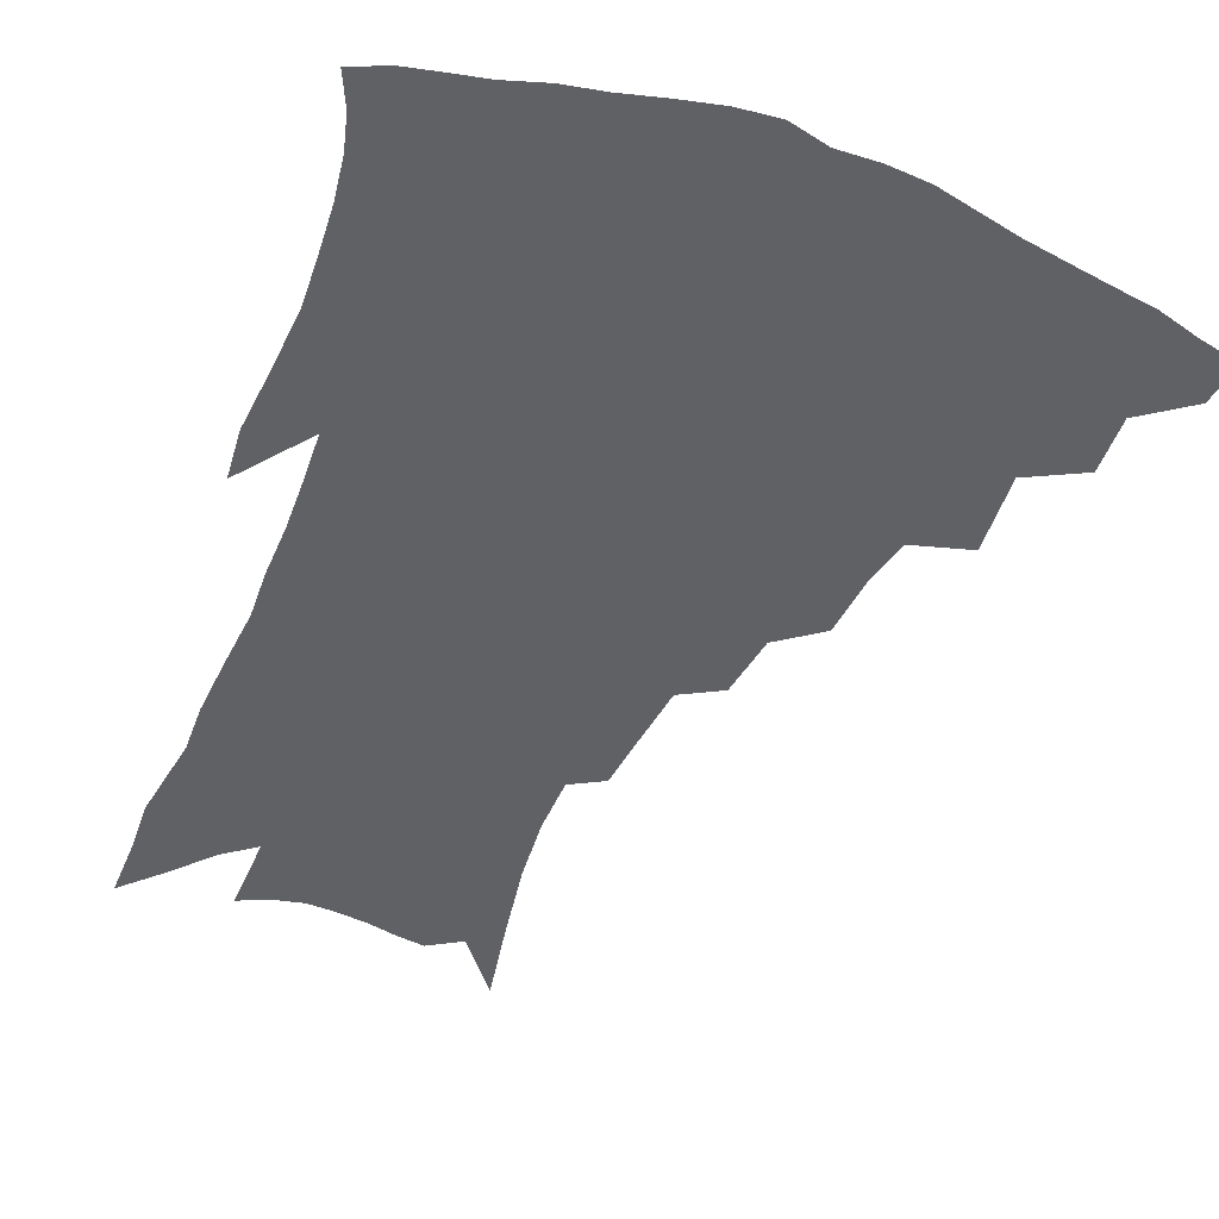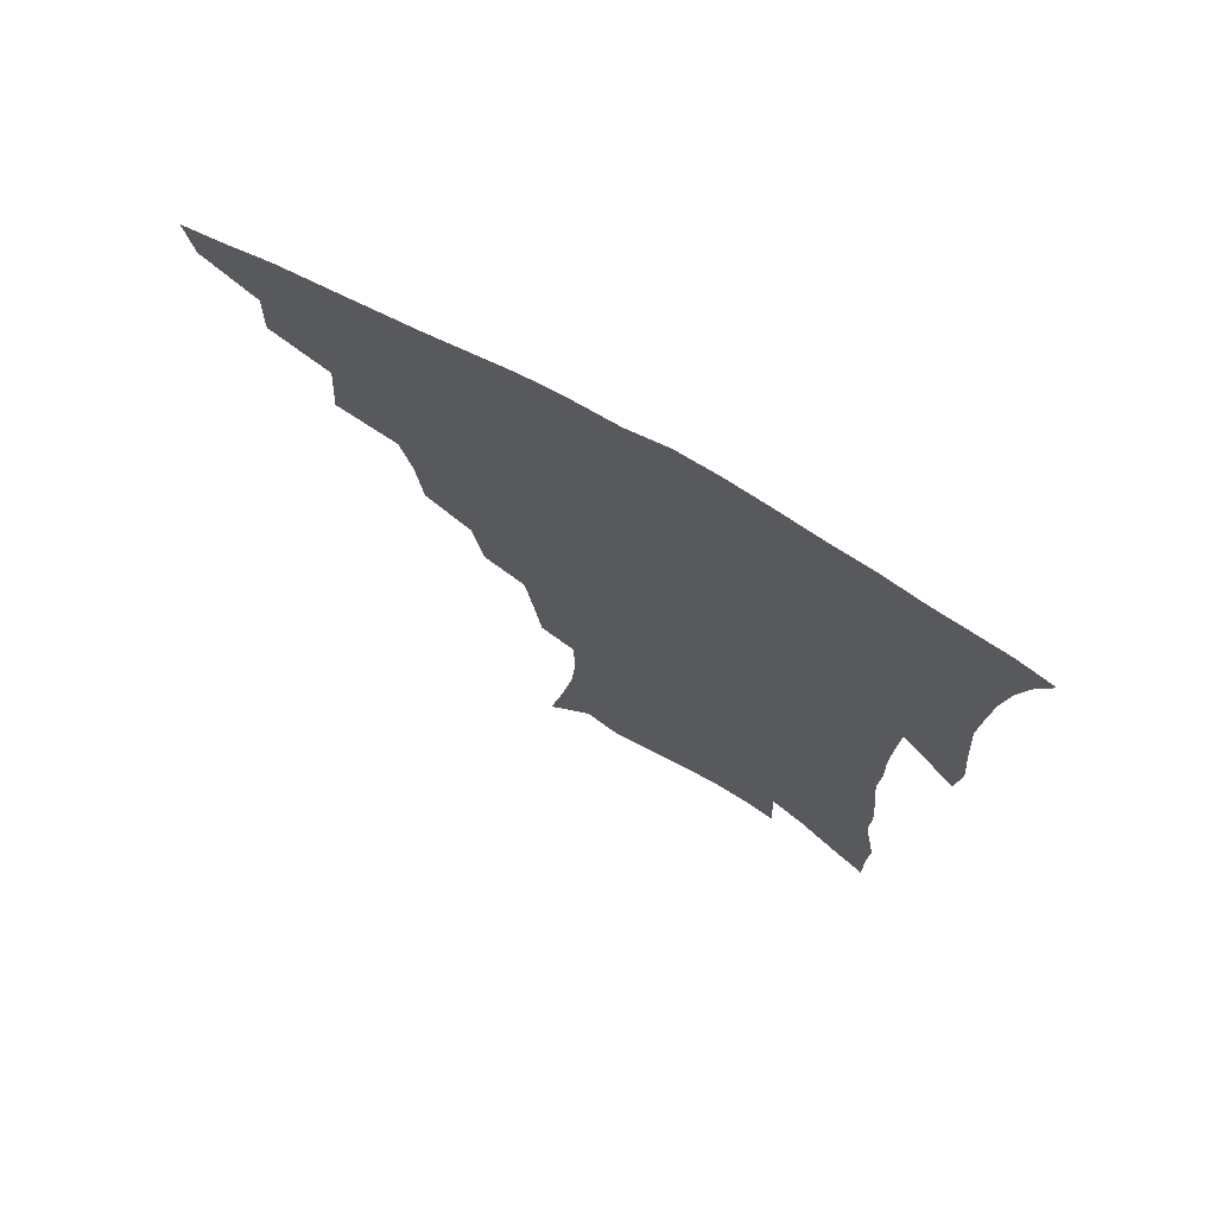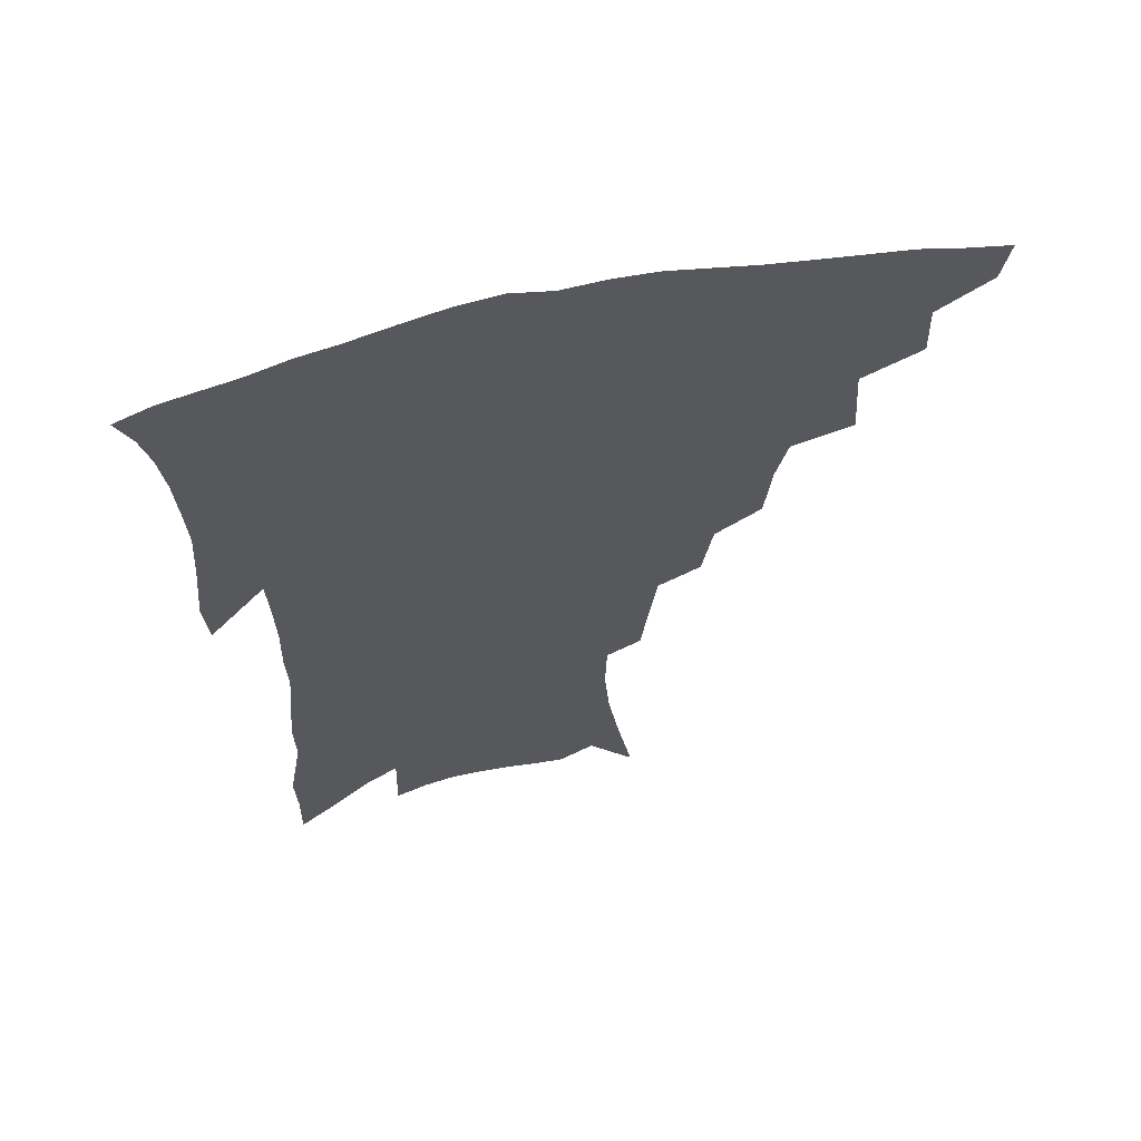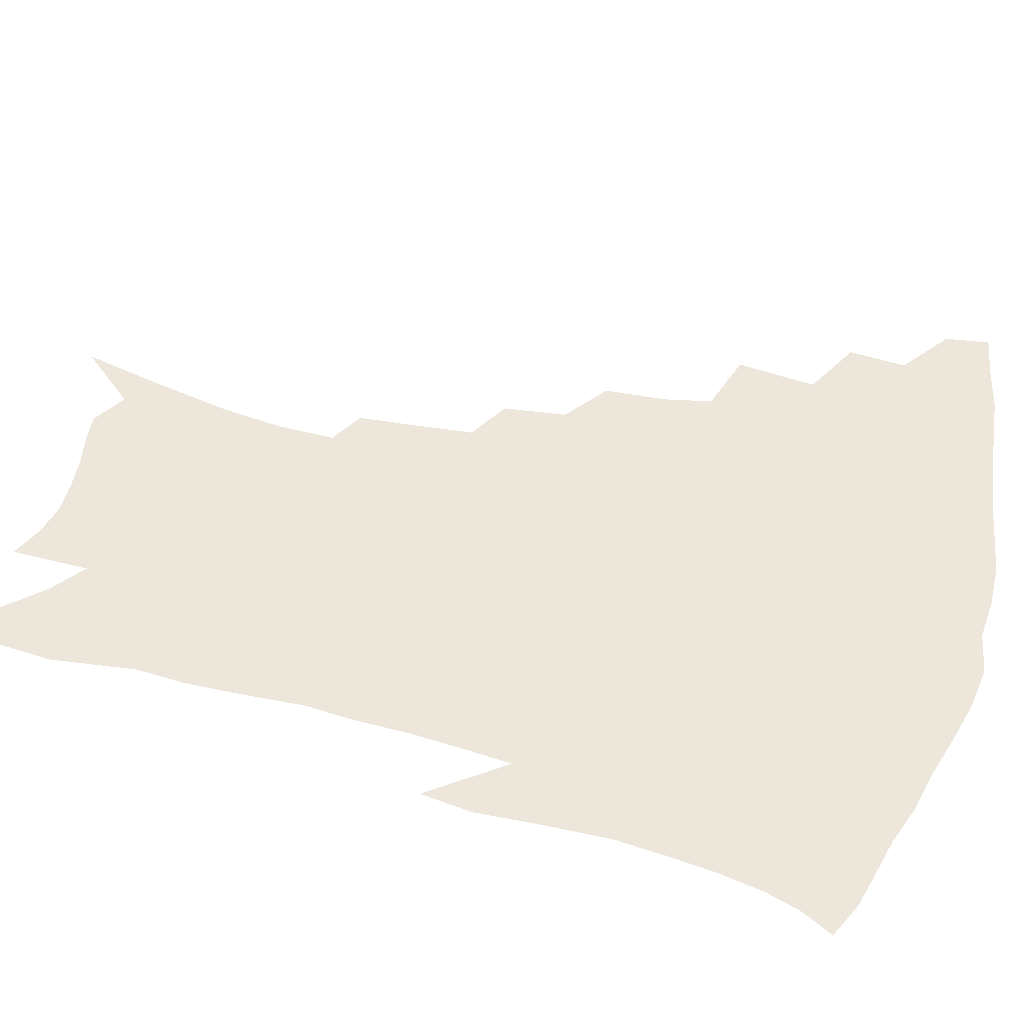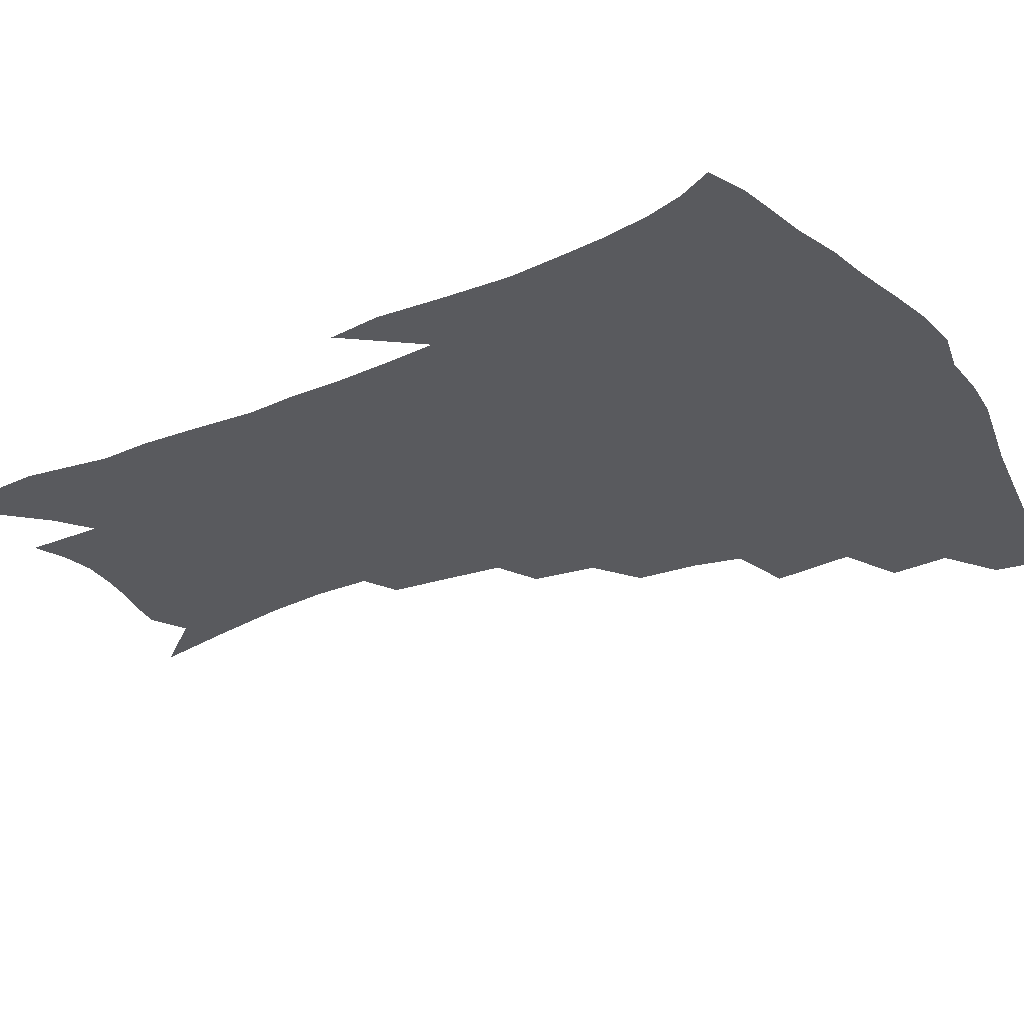
<metadata>
{"format":"obj","ext":"obj","renderer":"f3d","projection":"perspective","resolution":1024,"background":"white","views":[{"elev":-49.5,"azim":158.6,"up":"+Z"},{"elev":73.7,"azim":29.1,"up":"+Y"},{"elev":62.8,"azim":167.1,"up":"+Y"},{"elev":51.7,"azim":107.2,"up":"+Z"},{"elev":-31.5,"azim":121.2,"up":"+Z"}]}
</metadata>
<code>
v 444.5 406.9 0
v 441.8 421.8 0
v 461.3 375 0
v 461.9 394.6 0
v 460.1 410.4 0
v 456.6 425.2 0
v 478.9 338.1 0
v 480.7 365.2 0
v 479.9 383.8 0
v 476.9 398.4 0
v 474.3 413.3 0
v 471 429.3 0
v 505.3 295.5 0
v 503.1 316.2 0
v 499.1 332.4 0
v 497.4 353.3 0
v 496.6 372.3 0
v 494.7 387.9 0
v 491.6 401.8 0
v 488.6 416.4 0
v 485.8 431.5 0
v 524 263.1 0
v 520.5 284.5 0
v 517 302.4 0
v 517.8 330.6 0
v 513.3 342.2 0
v 512.8 361.8 0
v 510.6 376.3 0
v 508.3 390.4 0
v 506 404.5 0
v 503.6 418.5 0
v 500.5 433.8 0
v 543.3 215.6 0
v 541.1 234.2 0
v 538.2 255.5 0
v 535 276.7 0
v 532.1 294.9 0
v 530.8 316.6 0
v 529.7 336.2 0
v 526.8 348.6 0
v 526.7 366.7 0
v 524.3 379.6 0
v 522.1 393.2 0
v 519.8 407 0
v 517.4 421.2 0
v 514.8 436.2 0
v 544.6 113 0
v 549.7 141.9 0
v 553.8 168.2 0
v 555.5 189.8 0
v 554.9 209.3 0
v 553.4 230.2 0
v 550.8 247.5 0
v 548.3 267.4 0
v 545.7 284.7 0
v 544.3 306 0
v 542.6 322.2 0
v 541.4 339 0
v 540.3 354.4 0
v 539.4 369 0
v 537.8 382.3 0
v 535.4 395.5 0
v 533.7 409.1 0
v 531.4 423.5 0
v 529 439.3 0
v 560 132.4 0
v 564.1 159.9 0
v 565.9 182.7 0
v 565.1 199 0
v 564.5 220.3 0
v 563 240.9 0
v 560.7 257 0
v 558.3 273.5 0
v 556.8 292.9 0
v 555.6 311.1 0
v 554.6 327.8 0
v 553.7 343 0
v 552.9 357.4 0
v 552.8 372.4 0
v 551.3 384.4 0
v 549.5 397.2 0
v 547.8 410.8 0
v 545.3 426.2 0
v 543 442.4 0
v 571.6 125.5 0
v 572.8 145.1 0
v 575.1 169.8 0
v 575.6 190.3 0
v 575 209.4 0
v 573.9 228.5 0
v 572.4 246.6 0
v 570.5 263.1 0
v 569 281.7 0
v 567.9 299.8 0
v 566.6 314.4 0
v 566 330.9 0
v 565.6 345.8 0
v 564.9 358.9 0
v 564.7 373.4 0
v 563.8 385.6 0
v 562.7 398.3 0
v 562.1 411.4 0
v 560.3 425.7 0
v 557.2 443.5 0
v 581.4 126.8 0
v 584 154.6 0
v 584.9 176.1 0
v 584.5 192 0
v 584.2 217.2 0
v 583 230.8 0
v 581.7 249.7 0
v 580.2 266.9 0
v 579.1 284.9 0
v 578.3 302.8 0
v 577.9 319.2 0
v 576.9 331.3 0
v 577 347.1 0
v 576.8 360.6 0
v 576.8 374 0
v 576.4 386.5 0
v 575.9 399.1 0
v 575.4 412.1 0
v 574 426.4 0
v 571.9 442.8 0
v 591.8 129 0
v 593.9 157.9 0
v 594.2 179.2 0
v 593.7 196.5 0
v 593.2 216.8 0
v 592.2 231.8 0
v 591.1 253.2 0
v 590.1 271 0
v 589.3 287.7 0
v 588.7 303.6 0
v 588.6 321.2 0
v 588.6 335.2 0
v 588.7 349.6 0
v 588.8 362.2 0
v 589.1 374.8 0
v 589.3 387.1 0
v 589.2 399.5 0
v 588.8 412.3 0
v 587.4 427.5 0
v 585.6 446 0
v 602.4 130.2 0
v 603.5 159.1 0
v 603.5 180.7 0
v 603.1 202.7 0
v 602.5 218.1 0
v 601.5 236.1 0
v 600.5 254.6 0
v 599.9 271.8 0
v 599.3 288.9 0
v 599.1 305.3 0
v 599.1 321.4 0
v 599.3 334.8 0
v 599.7 349.1 0
v 600.2 361.6 0
v 601 374.9 0
v 601.7 387.3 0
v 602 399.5 0
v 601.7 412.8 0
v 601.2 427 0
v 599.8 444.6 0
v 613 130.6 0
v 613.2 158.5 0
v 612.9 180.5 0
v 612.6 198.7 0
v 611.7 218.2 0
v 610.7 238.5 0
v 609.9 256.9 0
v 609.7 271.1 0
v 609.2 289.4 0
v 609.2 304.9 0
v 609.4 320.9 0
v 610 335.8 0
v 610.6 348.8 0
v 611.6 362.1 0
v 612.6 374.6 0
v 613.8 387 0
v 614.6 398.9 0
v 615.3 411.4 0
v 615 425.8 0
v 614.7 441.2 0
v 623.6 128.2 0
v 623.3 154.5 0
v 622.7 176.7 0
v 622.1 196.2 0
v 621 217.5 0
v 620.1 237.3 0
v 619.7 253.9 0
v 619.3 270.8 0
v 619.4 286.4 0
v 619.5 302.4 0
v 620 317.6 0
v 620.4 334.3 0
v 621.4 348.2 0
v 622.5 360.7 0
v 623.9 374 0
v 625.4 386.2 0
v 626.7 397.9 0
v 628.2 410 0
v 629.4 422.8 0
v 629.8 437.2 0
v 634.4 123.5 0
v 633.6 149.9 0
v 632.8 172.3 0
v 631.8 193.7 0
v 630.6 214.4 0
v 629.7 234.1 0
v 629.8 249.4 0
v 629 268.6 0
v 629.4 283.4 0
v 629.7 299.2 0
v 630.4 314.1 0
v 630.9 331.3 0
v 631.8 346.8 0
v 633.4 358.6 0
v 635 371.3 0
v 636.8 384.7 0
v 639.2 396.9 0
v 641 407.9 0
v 642.6 420 0
v 643.2 434.6 0
v 645 141.4 0
v 643.9 163.8 0
v 642.9 184.8 0
v 640.9 208.5 0
v 640.2 226.9 0
v 640.2 243.1 0
v 639.7 261.5 0
v 639.7 278.4 0
v 639.8 295.8 0
v 640.4 312.3 0
v 641.6 326.8 0
v 642.6 342.4 0
v 644 356.8 0
v 645.8 369.7 0
v 647.9 382.8 0
v 650.2 394.6 0
v 652.4 406 0
v 654.9 417.6 0
v 657.4 430.2 0
v 658.1 127.6 0
v 655.8 153.7 0
v 654.1 176.4 0
v 652.6 197.8 0
v 651.6 217.3 0
v 650.9 235.7 0
v 650.9 252.5 0
v 650.2 271.6 0
v 650.3 289.2 0
v 651.2 305.3 0
v 652.5 320.8 0
v 653.6 337 0
v 654.7 353.2 0
v 656.2 368.1 0
v 658.6 380.2 0
v 661 392.5 0
v 663.7 403.4 0
v 666.6 414.7 0
v 669.7 427.5 0
v 671.1 115 0
v 670.8 135.4 0
v 671.4 153.2 0
v 666.7 182.1 0
v 667.1 198.6 0
v 665.6 218.5 0
v 663.7 239.6 0
v 664.3 255.6 0
v 663.8 274.5 0
v 664.2 292 0
v 665 309.4 0
v 665.4 328.2 0
v 666.8 344.2 0
v 668 360.4 0
v 669.5 375.5 0
v 671.5 389.3 0
v 674.7 400.7 0
v 677.7 411.6 0
v 681.9 424.8 0
v 684.1 285.2 0
v 685.6 302.8 0
v 683.5 326 0
v 682 347.8 0
v 682.8 364.7 0
v 683.9 381.3 0
v 686 396.4 0
v 689.1 408.4 0
v 694.3 419.6 0
f 4 5 1
f 1 5 2
f 5 6 2
f 8 9 3
f 3 9 4
f 9 10 4
f 4 10 5
f 10 11 5
f 5 11 6
f 11 12 6
f 15 16 7
f 7 16 8
f 16 17 8
f 8 17 9
f 17 18 9
f 9 18 10
f 18 19 10
f 10 19 11
f 19 20 11
f 11 20 12
f 20 21 12
f 23 24 13
f 13 24 14
f 24 25 14
f 14 25 15
f 25 26 15
f 15 26 16
f 26 27 16
f 16 27 17
f 27 28 17
f 17 28 18
f 28 29 18
f 18 29 19
f 29 30 19
f 19 30 20
f 30 31 20
f 20 31 21
f 31 32 21
f 35 36 22
f 22 36 23
f 36 37 23
f 23 37 24
f 37 38 24
f 24 38 25
f 38 39 25
f 25 39 26
f 39 40 26
f 26 40 27
f 40 41 27
f 27 41 28
f 41 42 28
f 28 42 29
f 42 43 29
f 29 43 30
f 43 44 30
f 30 44 31
f 44 45 31
f 31 45 32
f 45 46 32
f 51 52 33
f 33 52 34
f 52 53 34
f 34 53 35
f 53 54 35
f 35 54 36
f 54 55 36
f 36 55 37
f 55 56 37
f 37 56 38
f 56 57 38
f 38 57 39
f 57 58 39
f 39 58 40
f 58 59 40
f 40 59 41
f 59 60 41
f 41 60 42
f 60 61 42
f 42 61 43
f 61 62 43
f 43 62 44
f 62 63 44
f 44 63 45
f 63 64 45
f 45 64 46
f 64 65 46
f 47 66 48
f 66 67 48
f 48 67 49
f 67 68 49
f 49 68 50
f 68 69 50
f 50 69 51
f 69 70 51
f 51 70 52
f 70 71 52
f 52 71 53
f 71 72 53
f 53 72 54
f 72 73 54
f 54 73 55
f 73 74 55
f 55 74 56
f 74 75 56
f 56 75 57
f 75 76 57
f 57 76 58
f 76 77 58
f 58 77 59
f 77 78 59
f 59 78 60
f 78 79 60
f 60 79 61
f 79 80 61
f 61 80 62
f 80 81 62
f 62 81 63
f 81 82 63
f 63 82 64
f 82 83 64
f 64 83 65
f 83 84 65
f 85 86 66
f 66 86 67
f 86 87 67
f 67 87 68
f 87 88 68
f 68 88 69
f 88 89 69
f 69 89 70
f 89 90 70
f 70 90 71
f 90 91 71
f 71 91 72
f 91 92 72
f 72 92 73
f 92 93 73
f 73 93 74
f 93 94 74
f 74 94 75
f 94 95 75
f 75 95 76
f 95 96 76
f 76 96 77
f 96 97 77
f 77 97 78
f 97 98 78
f 78 98 79
f 98 99 79
f 79 99 80
f 99 100 80
f 80 100 81
f 100 101 81
f 81 101 82
f 101 102 82
f 82 102 83
f 102 103 83
f 83 103 84
f 103 104 84
f 85 105 86
f 105 106 86
f 86 106 87
f 106 107 87
f 87 107 88
f 107 108 88
f 88 108 89
f 108 109 89
f 89 109 90
f 109 110 90
f 90 110 91
f 110 111 91
f 91 111 92
f 111 112 92
f 92 112 93
f 112 113 93
f 93 113 94
f 113 114 94
f 94 114 95
f 114 115 95
f 95 115 96
f 115 116 96
f 96 116 97
f 116 117 97
f 97 117 98
f 117 118 98
f 98 118 99
f 118 119 99
f 99 119 100
f 119 120 100
f 100 120 101
f 120 121 101
f 101 121 102
f 121 122 102
f 102 122 103
f 122 123 103
f 103 123 104
f 123 124 104
f 105 125 106
f 125 126 106
f 106 126 107
f 126 127 107
f 107 127 108
f 127 128 108
f 108 128 109
f 128 129 109
f 109 129 110
f 129 130 110
f 110 130 111
f 130 131 111
f 111 131 112
f 131 132 112
f 112 132 113
f 132 133 113
f 113 133 114
f 133 134 114
f 114 134 115
f 134 135 115
f 115 135 116
f 135 136 116
f 116 136 117
f 136 137 117
f 117 137 118
f 137 138 118
f 118 138 119
f 138 139 119
f 119 139 120
f 139 140 120
f 120 140 121
f 140 141 121
f 121 141 122
f 141 142 122
f 122 142 123
f 142 143 123
f 123 143 124
f 143 144 124
f 125 145 126
f 145 146 126
f 126 146 127
f 146 147 127
f 127 147 128
f 147 148 128
f 128 148 129
f 148 149 129
f 129 149 130
f 149 150 130
f 130 150 131
f 150 151 131
f 131 151 132
f 151 152 132
f 132 152 133
f 152 153 133
f 133 153 134
f 153 154 134
f 134 154 135
f 154 155 135
f 135 155 136
f 155 156 136
f 136 156 137
f 156 157 137
f 137 157 138
f 157 158 138
f 138 158 139
f 158 159 139
f 139 159 140
f 159 160 140
f 140 160 141
f 160 161 141
f 141 161 142
f 161 162 142
f 142 162 143
f 162 163 143
f 143 163 144
f 163 164 144
f 145 165 146
f 165 166 146
f 146 166 147
f 166 167 147
f 147 167 148
f 167 168 148
f 148 168 149
f 168 169 149
f 149 169 150
f 169 170 150
f 150 170 151
f 170 171 151
f 151 171 152
f 171 172 152
f 152 172 153
f 172 173 153
f 153 173 154
f 173 174 154
f 154 174 155
f 174 175 155
f 155 175 156
f 175 176 156
f 156 176 157
f 176 177 157
f 157 177 158
f 177 178 158
f 158 178 159
f 178 179 159
f 159 179 160
f 179 180 160
f 160 180 161
f 180 181 161
f 161 181 162
f 181 182 162
f 162 182 163
f 182 183 163
f 163 183 164
f 183 184 164
f 165 185 166
f 185 186 166
f 166 186 167
f 186 187 167
f 167 187 168
f 187 188 168
f 168 188 169
f 188 189 169
f 169 189 170
f 189 190 170
f 170 190 171
f 190 191 171
f 171 191 172
f 191 192 172
f 172 192 173
f 192 193 173
f 173 193 174
f 193 194 174
f 174 194 175
f 194 195 175
f 175 195 176
f 195 196 176
f 176 196 177
f 196 197 177
f 177 197 178
f 197 198 178
f 178 198 179
f 198 199 179
f 179 199 180
f 199 200 180
f 180 200 181
f 200 201 181
f 181 201 182
f 201 202 182
f 182 202 183
f 202 203 183
f 183 203 184
f 203 204 184
f 185 205 186
f 205 206 186
f 186 206 187
f 206 207 187
f 187 207 188
f 207 208 188
f 188 208 189
f 208 209 189
f 189 209 190
f 209 210 190
f 190 210 191
f 210 211 191
f 191 211 192
f 211 212 192
f 192 212 193
f 212 213 193
f 193 213 194
f 213 214 194
f 194 214 195
f 214 215 195
f 195 215 196
f 215 216 196
f 196 216 197
f 216 217 197
f 197 217 198
f 217 218 198
f 198 218 199
f 218 219 199
f 199 219 200
f 219 220 200
f 200 220 201
f 220 221 201
f 201 221 202
f 221 222 202
f 202 222 203
f 222 223 203
f 203 223 204
f 223 224 204
f 206 225 207
f 225 226 207
f 207 226 208
f 226 227 208
f 208 227 209
f 227 228 209
f 209 228 210
f 228 229 210
f 210 229 211
f 229 230 211
f 211 230 212
f 230 231 212
f 212 231 213
f 231 232 213
f 213 232 214
f 232 233 214
f 214 233 215
f 233 234 215
f 215 234 216
f 234 235 216
f 216 235 217
f 235 236 217
f 217 236 218
f 236 237 218
f 218 237 219
f 237 238 219
f 219 238 220
f 238 239 220
f 220 239 221
f 239 240 221
f 221 240 222
f 240 241 222
f 222 241 223
f 241 242 223
f 223 242 224
f 242 243 224
f 225 244 226
f 244 245 226
f 226 245 227
f 245 246 227
f 227 246 228
f 246 247 228
f 228 247 229
f 247 248 229
f 229 248 230
f 248 249 230
f 230 249 231
f 249 250 231
f 231 250 232
f 250 251 232
f 232 251 233
f 251 252 233
f 233 252 234
f 252 253 234
f 234 253 235
f 253 254 235
f 235 254 236
f 254 255 236
f 236 255 237
f 255 256 237
f 237 256 238
f 256 257 238
f 238 257 239
f 257 258 239
f 239 258 240
f 258 259 240
f 240 259 241
f 259 260 241
f 241 260 242
f 260 261 242
f 242 261 243
f 261 262 243
f 244 263 245
f 263 264 245
f 245 264 246
f 264 265 246
f 246 265 247
f 265 266 247
f 247 266 248
f 266 267 248
f 248 267 249
f 267 268 249
f 249 268 250
f 268 269 250
f 250 269 251
f 269 270 251
f 251 270 252
f 270 271 252
f 252 271 253
f 271 272 253
f 253 272 254
f 272 273 254
f 254 273 255
f 273 274 255
f 255 274 256
f 274 275 256
f 256 275 257
f 275 276 257
f 257 276 258
f 276 277 258
f 258 277 259
f 277 278 259
f 259 278 260
f 278 279 260
f 260 279 261
f 279 280 261
f 261 280 262
f 280 281 262
f 273 282 274
f 282 283 274
f 274 283 275
f 283 284 275
f 275 284 276
f 284 285 276
f 276 285 277
f 285 286 277
f 277 286 278
f 286 287 278
f 278 287 279
f 287 288 279
f 279 288 280
f 288 289 280
f 280 289 281
f 289 290 281

</code>
